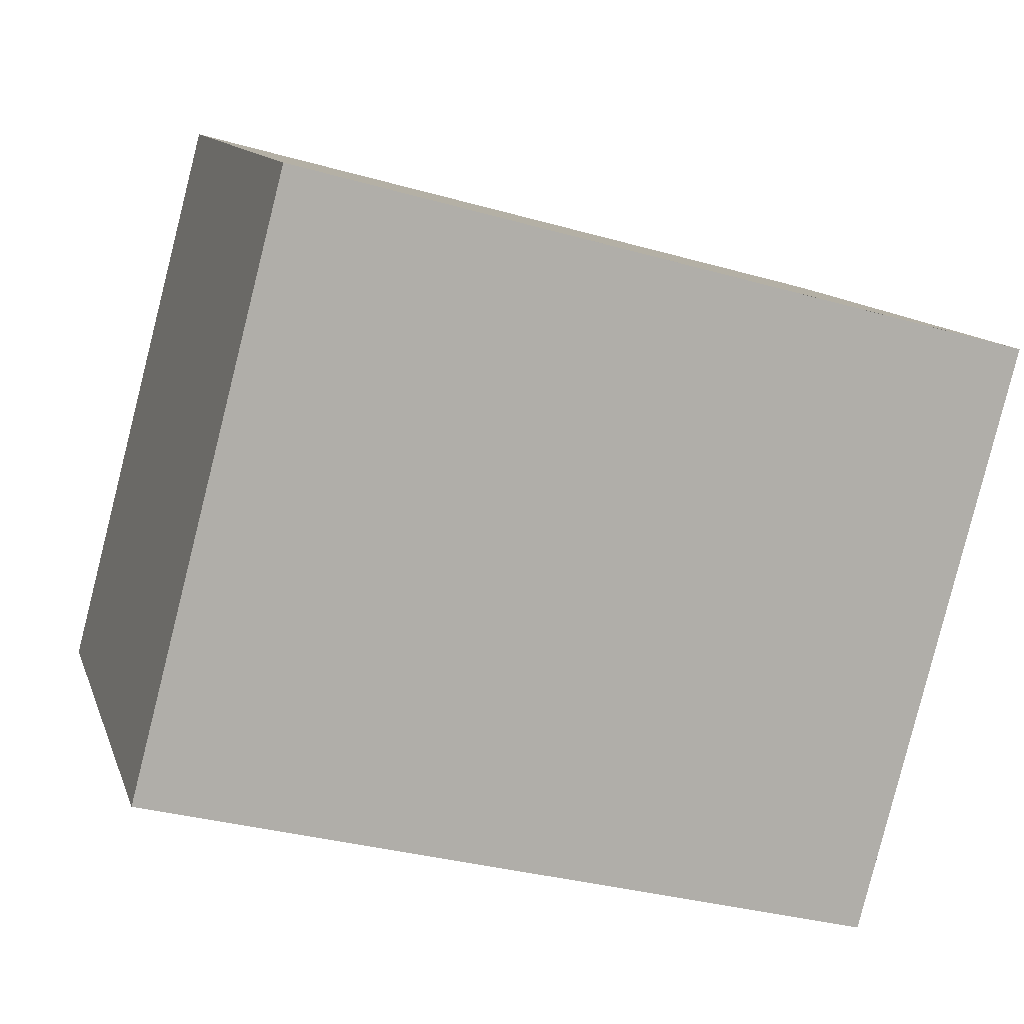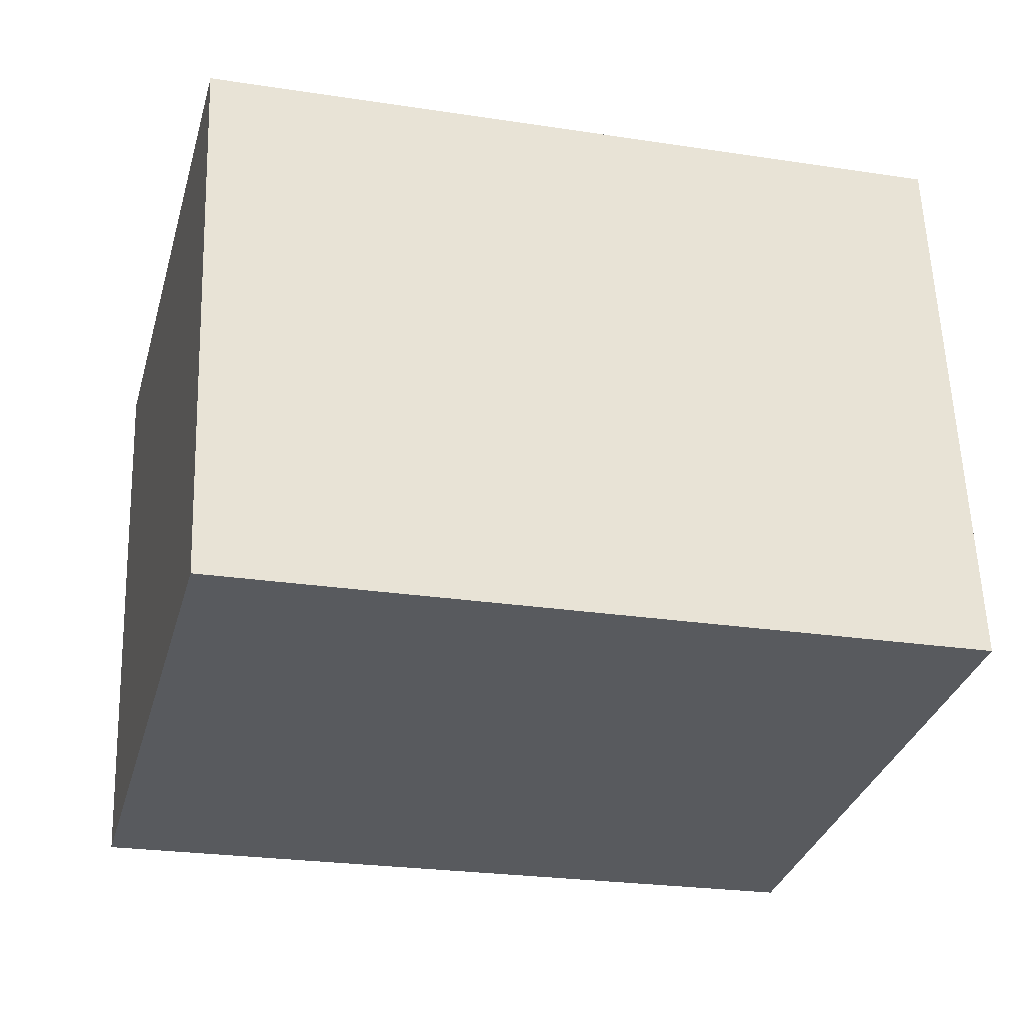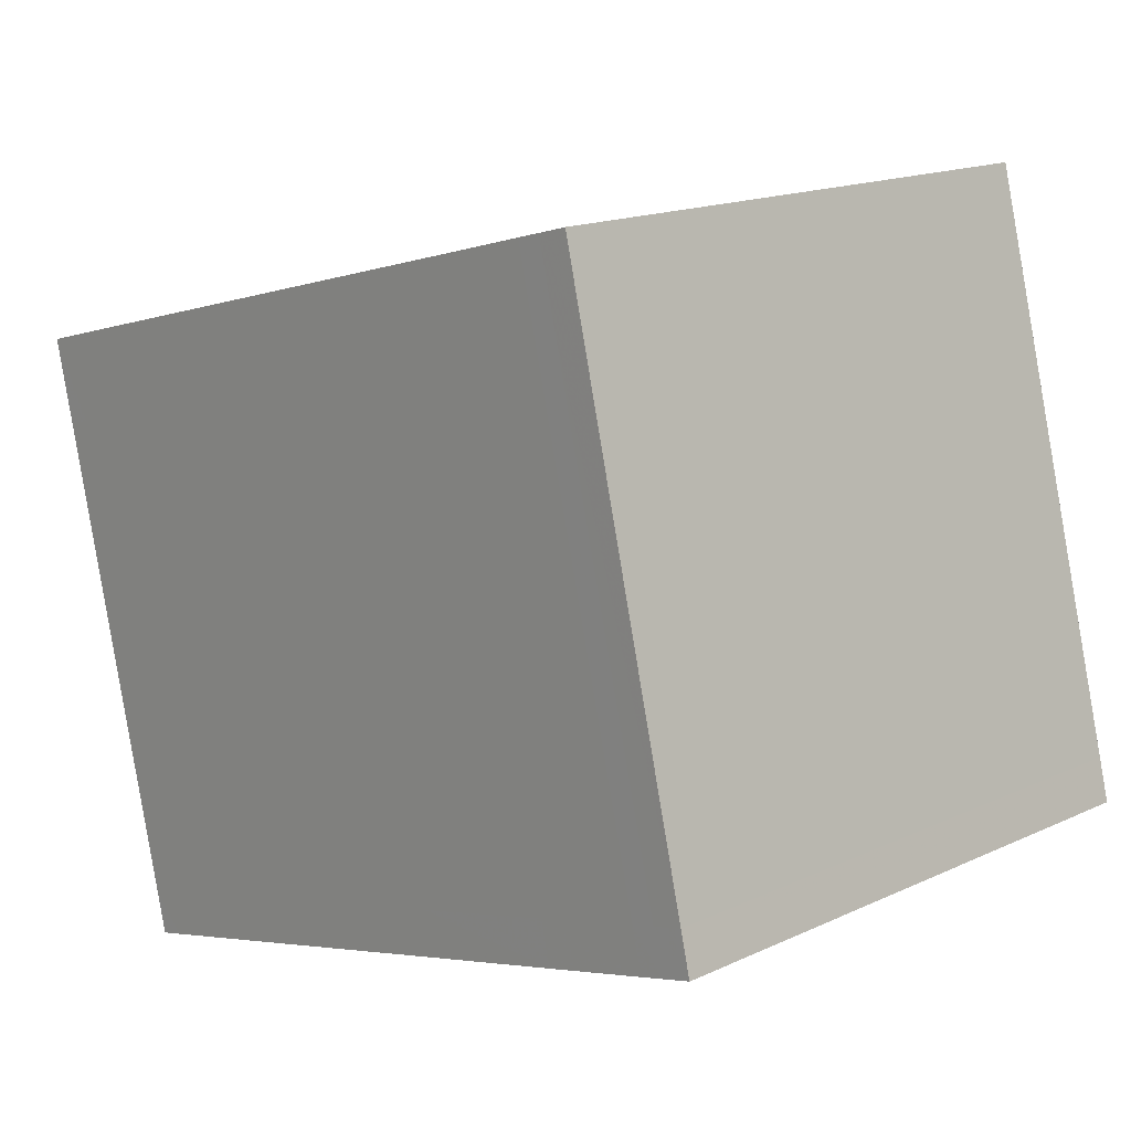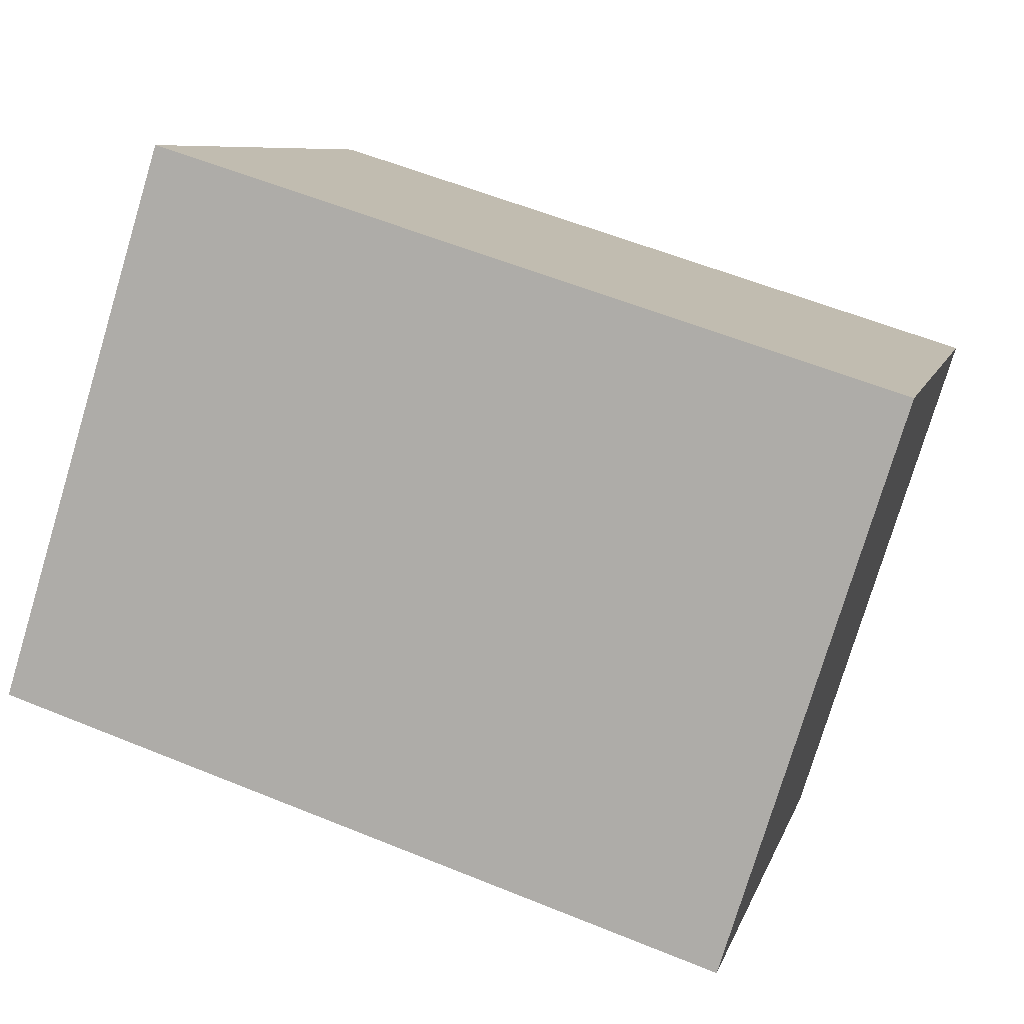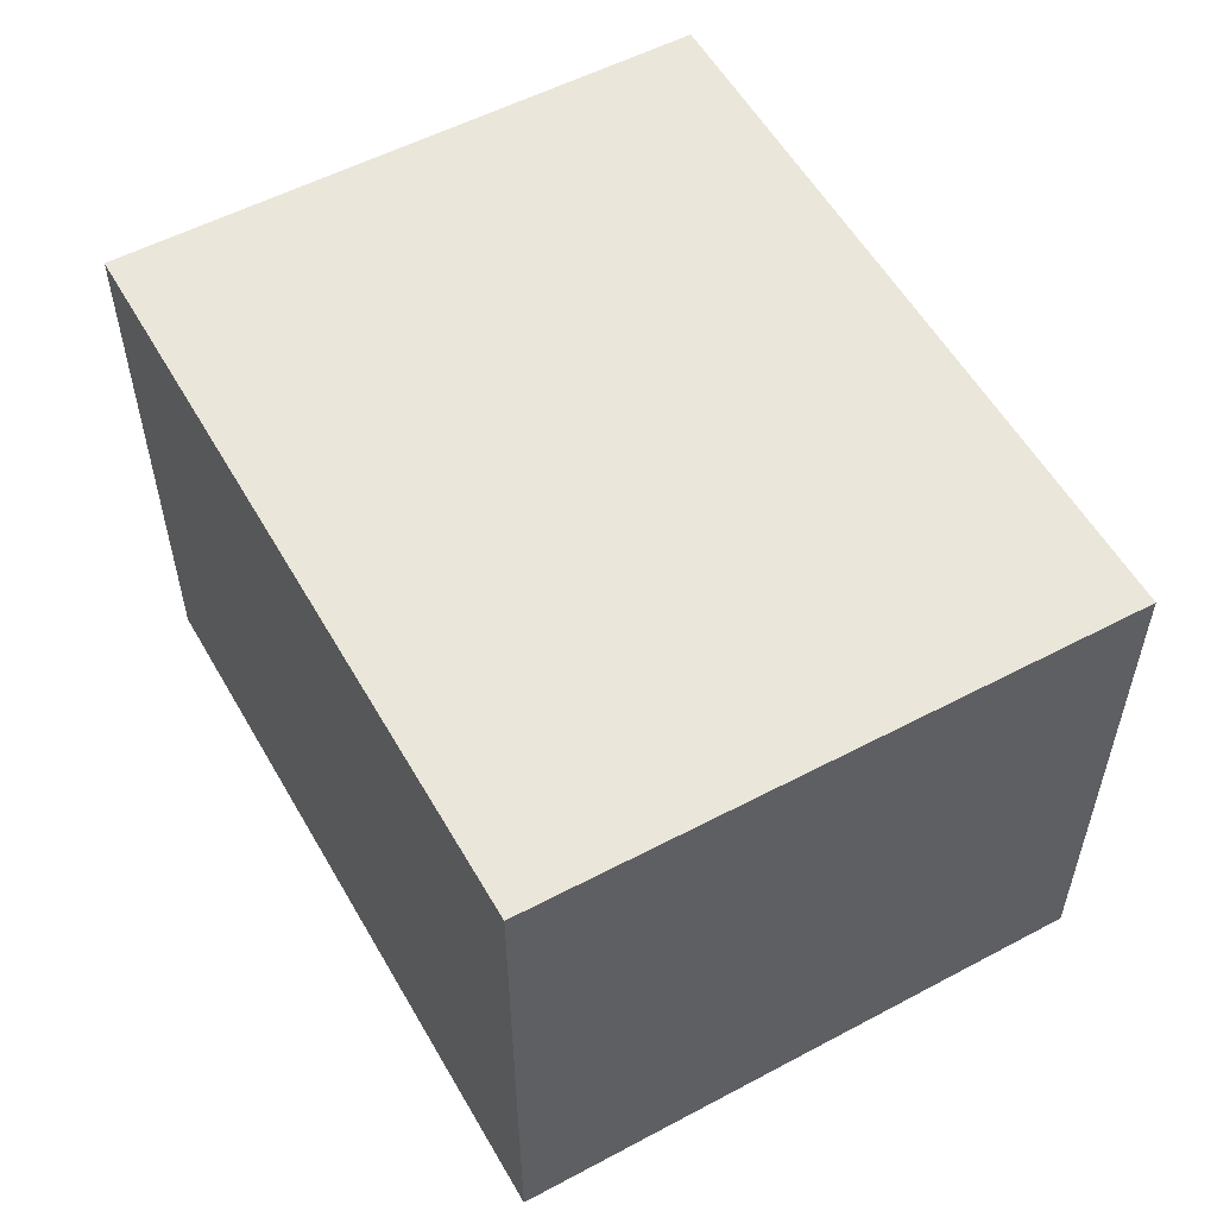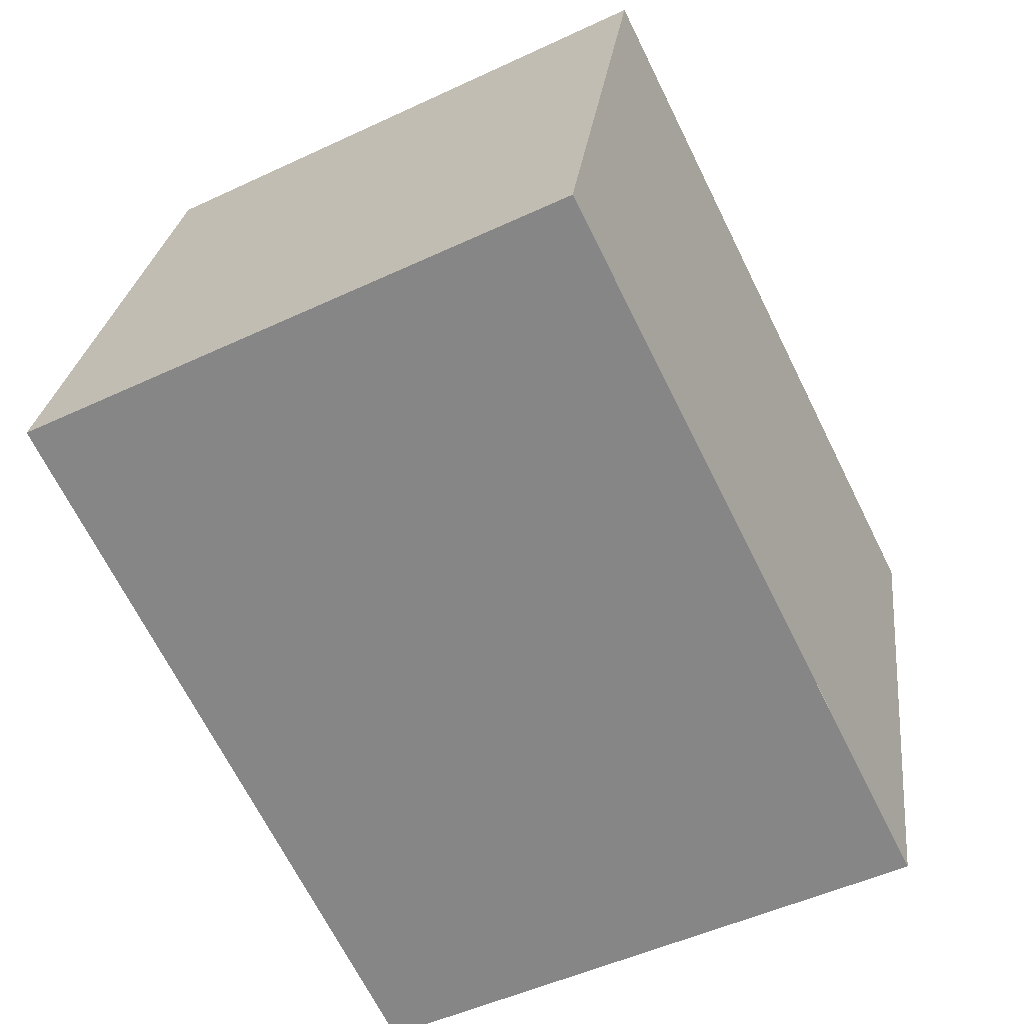
<metadata>
{"format":"obj","ext":"obj","renderer":"f3d","projection":"perspective","resolution":1024,"background":"white","views":[{"elev":11.7,"azim":165.0,"up":"+Y"},{"elev":59.0,"azim":178.0,"up":"+Y"},{"elev":16.2,"azim":46.4,"up":"+Y"},{"elev":-77.4,"azim":163.2,"up":"+Y"},{"elev":56.0,"azim":75.3,"up":"+Z"},{"elev":-50.0,"azim":117.3,"up":"+Y"}]}
</metadata>
<code>
v -1249 -2915 2.1
v -1246 -2914 2.086
v -1246 -2916 2.118
v -1249 -2917 2.132
v -1249 -2915 2.105
v -1246 -2915 2.091
v -1248 -2915 2.092
v -1248 -2915 2.097
v -1247 -2917 2.124
v -1247 -2917 2.122
v -1246 -2916 2.116
v -1249 -2917 2.13
v -1249 -2915 2.102
v -1248 -2917 2.127
v -1248 -2917 2.13
v -1249 -2915 2.098
v -1247 -2914 2.087
v -1247 -2915 2.092
v -1246 -2916 2.117
v -1246 -2916 2.119
v -1247 -2914 2.087
v -1247 -2915 2.091
v -1246 -2916 2.116
v -1246 -2916 2.119
v -1249 -2917 2.129
v -1249 -2917 2.132
v -1249 -2915 2.1
v -1249 -2915 2.104
v -1247 -2914 2.089
v -1247 -2915 2.094
v -1247 -2916 2.119
v -1247 -2917 2.121
v -1249 -2915 2.1
v -1249 -2915 2.1
v -1249 -2915 0
v -1249 -2915 0
v -1246 -2915 2.091
v -1246 -2914 2.086
v -1246 -2914 0
v -1246 -2915 0
v -1246 -2916 2.119
v -1246 -2916 2.118
v -1246 -2916 0
v -1246 -2916 0
v -1249 -2917 2.13
v -1249 -2917 2.132
v -1249 -2917 0
v -1249 -2917 0
v -1249 -2915 2.1
v -1249 -2915 2.105
v -1249 -2915 0
v -1249 -2915 0
v -1246 -2916 2.116
v -1246 -2915 2.091
v -1246 -2915 0
v -1246 -2916 0
v -1247 -2914 2.089
v -1248 -2915 2.092
v -1248 -2915 0
v -1247 -2914 -4.441e-16
v -1248 -2917 2.13
v -1247 -2917 2.124
v -1247 -2917 0
v -1248 -2917 0
v -1246 -2916 2.118
v -1246 -2916 2.116
v -1246 -2916 0
v -1246 -2916 0
v -1249 -2915 2.105
v -1249 -2917 2.13
v -1249 -2917 0
v -1249 -2915 0
v -1249 -2917 2.132
v -1248 -2917 2.13
v -1248 -2917 0
v -1249 -2917 -4.441e-16
v -1248 -2915 2.092
v -1249 -2915 2.098
v -1249 -2915 0
v -1248 -2915 0
v -1247 -2914 2.087
v -1247 -2914 2.087
v -1247 -2914 -4.441e-16
v -1247 -2914 4.441e-16
v -1247 -2917 2.121
v -1246 -2916 2.119
v -1246 -2916 0
v -1247 -2917 0
v -1246 -2914 2.086
v -1247 -2914 2.087
v -1247 -2914 4.441e-16
v -1246 -2914 0
v -1246 -2916 2.119
v -1246 -2916 2.119
v -1246 -2916 0
v -1246 -2916 0
v -1249 -2917 2.132
v -1249 -2917 2.132
v -1249 -2917 -4.441e-16
v -1249 -2917 0
v -1249 -2915 2.098
v -1249 -2915 2.1
v -1249 -2915 0
v -1249 -2915 0
v -1247 -2914 2.087
v -1247 -2914 2.089
v -1247 -2914 -4.441e-16
v -1247 -2914 -4.441e-16
v -1247 -2917 2.124
v -1247 -2917 2.121
v -1247 -2917 0
v -1247 -2917 0
v -1249 -2915 0
v -1246 -2914 0
v -1246 -2916 0
v -1249 -2917 0
f 26 4 12 25
f 28 5 1 27
f 30 8 7 29
f 32 9 10 31
f 31 10 8 30
f 25 12 5 28
f 13 8 10 14
f 14 10 9 15
f 16 7 8 13
f 22 18 17 21
f 24 20 19 23
f 23 19 18 22
f 21 2 6 22
f 23 11 3 24
f 22 6 11 23
f 25 14 15 26
f 27 16 13 28
f 28 13 14 25
f 29 17 18 30
f 31 19 20 32
f 30 18 19 31
f 34 35 36 33
f 38 39 40 37
f 42 43 44 41
f 46 47 48 45
f 50 51 52 49
f 54 55 56 53
f 58 59 60 57
f 62 63 64 61
f 66 67 68 65
f 70 71 72 69
f 74 75 76 73
f 78 79 80 77
f 82 83 84 81
f 86 87 88 85
f 90 91 92 89
f 94 95 96 93
f 98 99 100 97
f 102 103 104 101
f 106 107 108 105
f 110 111 112 109
f 114 115 116 113

</code>
